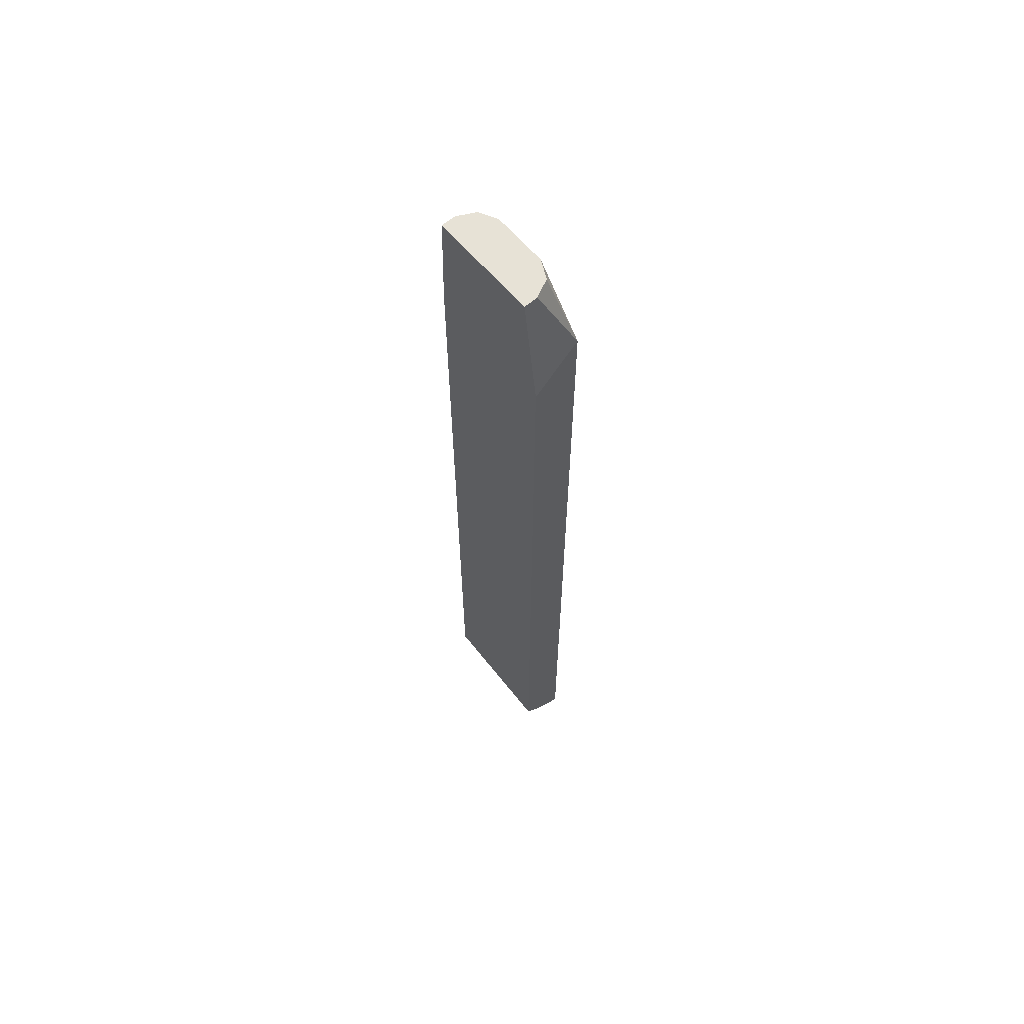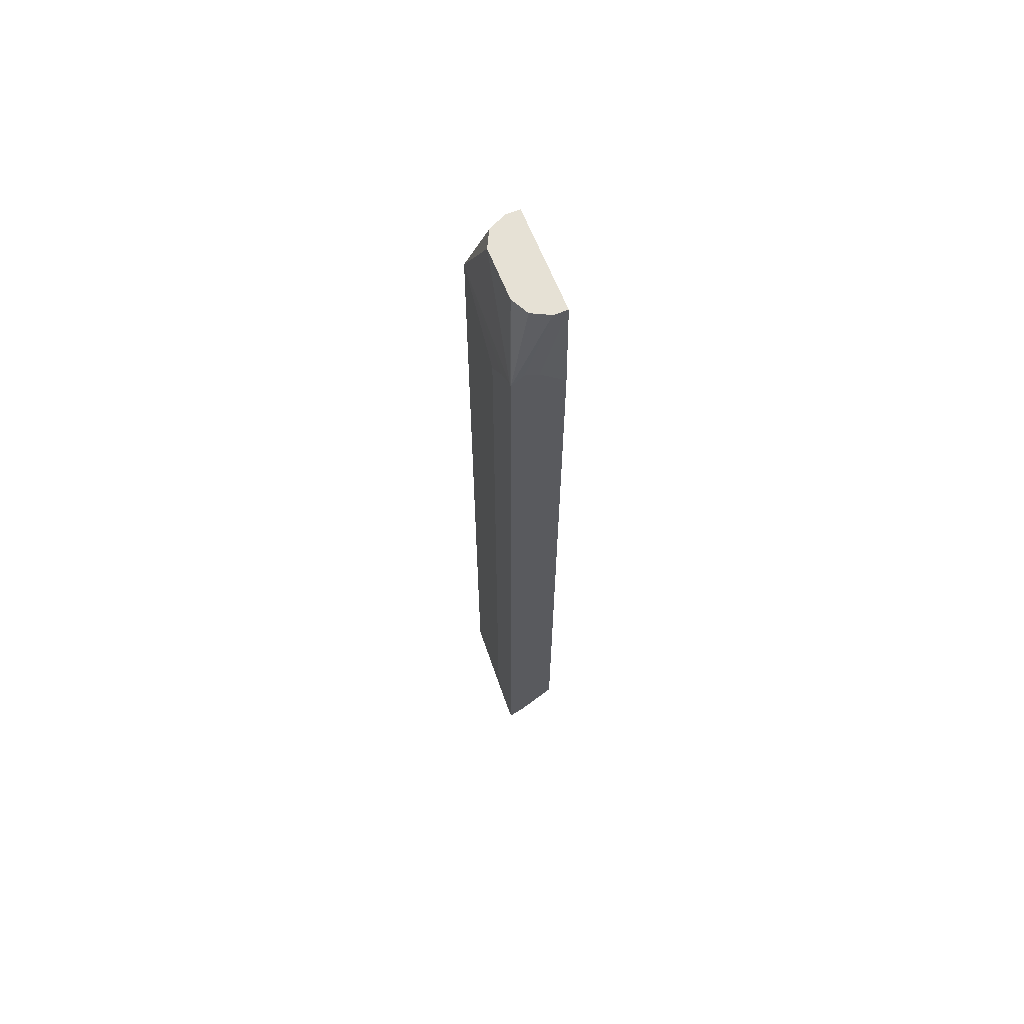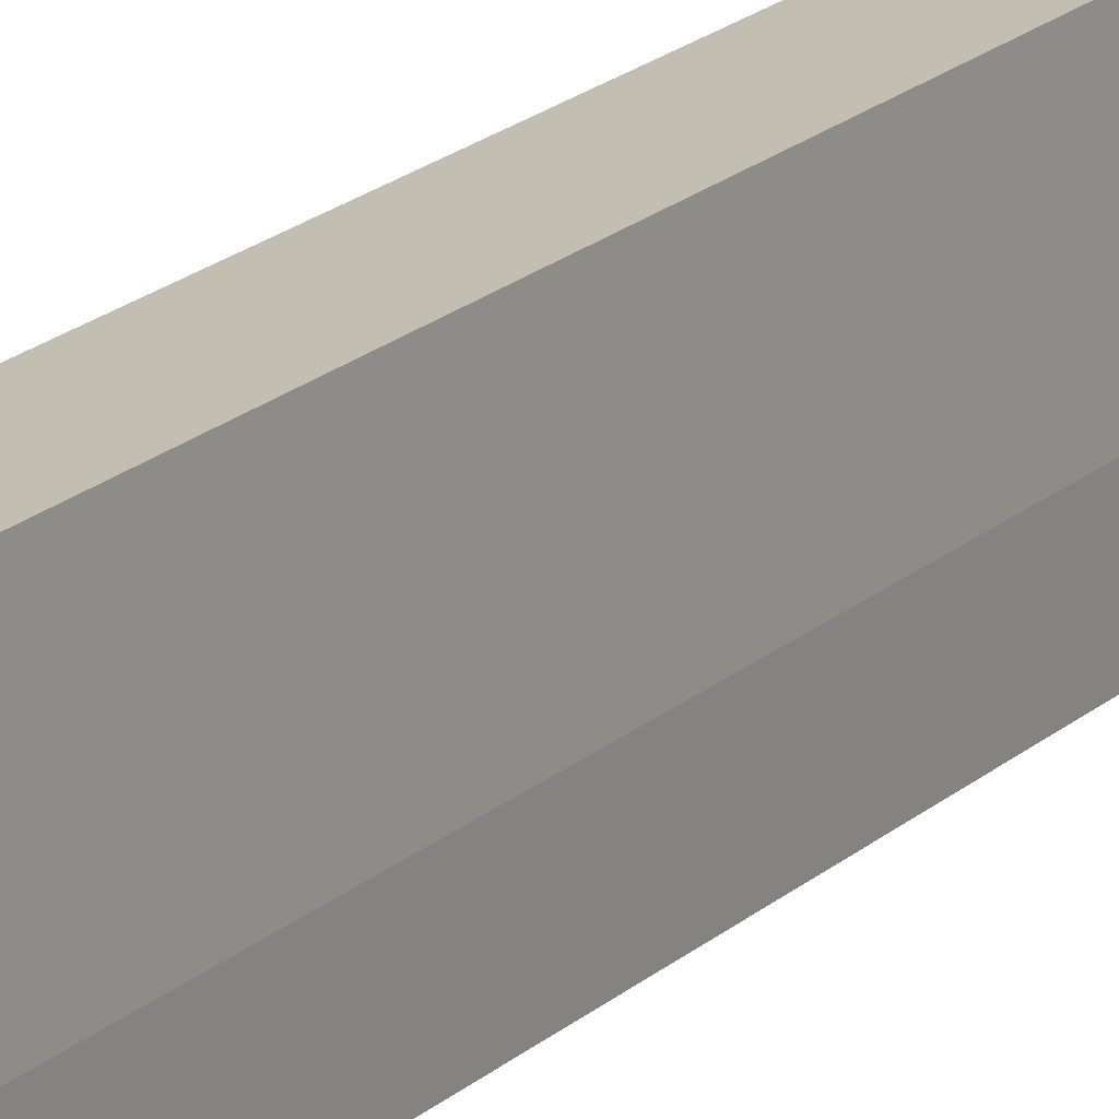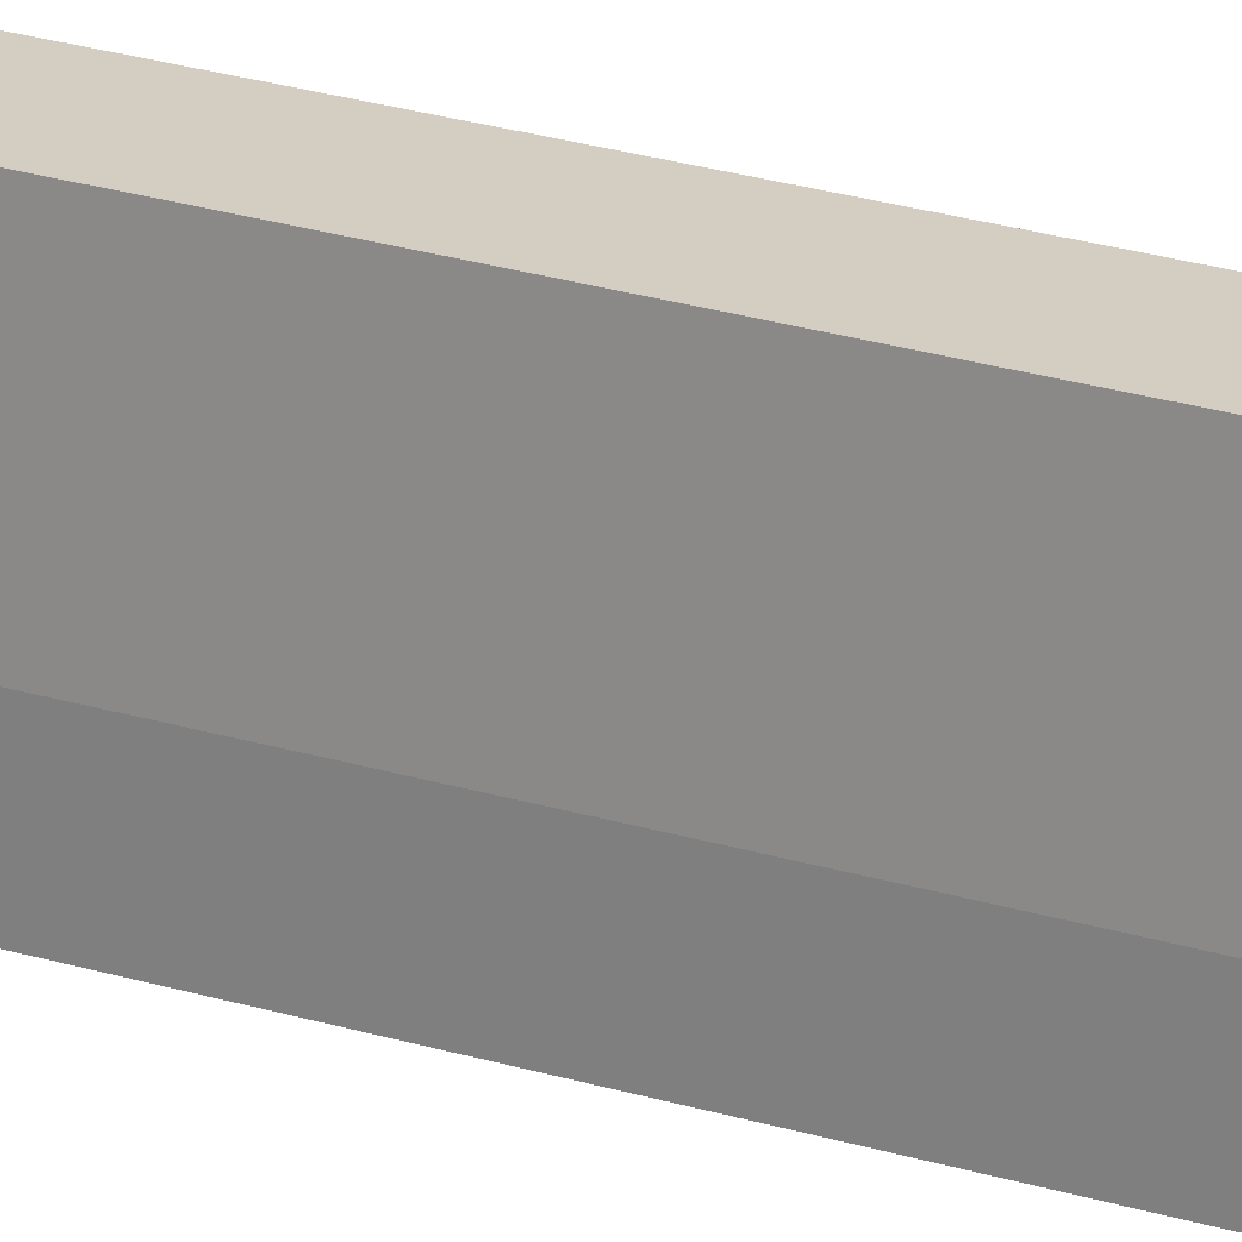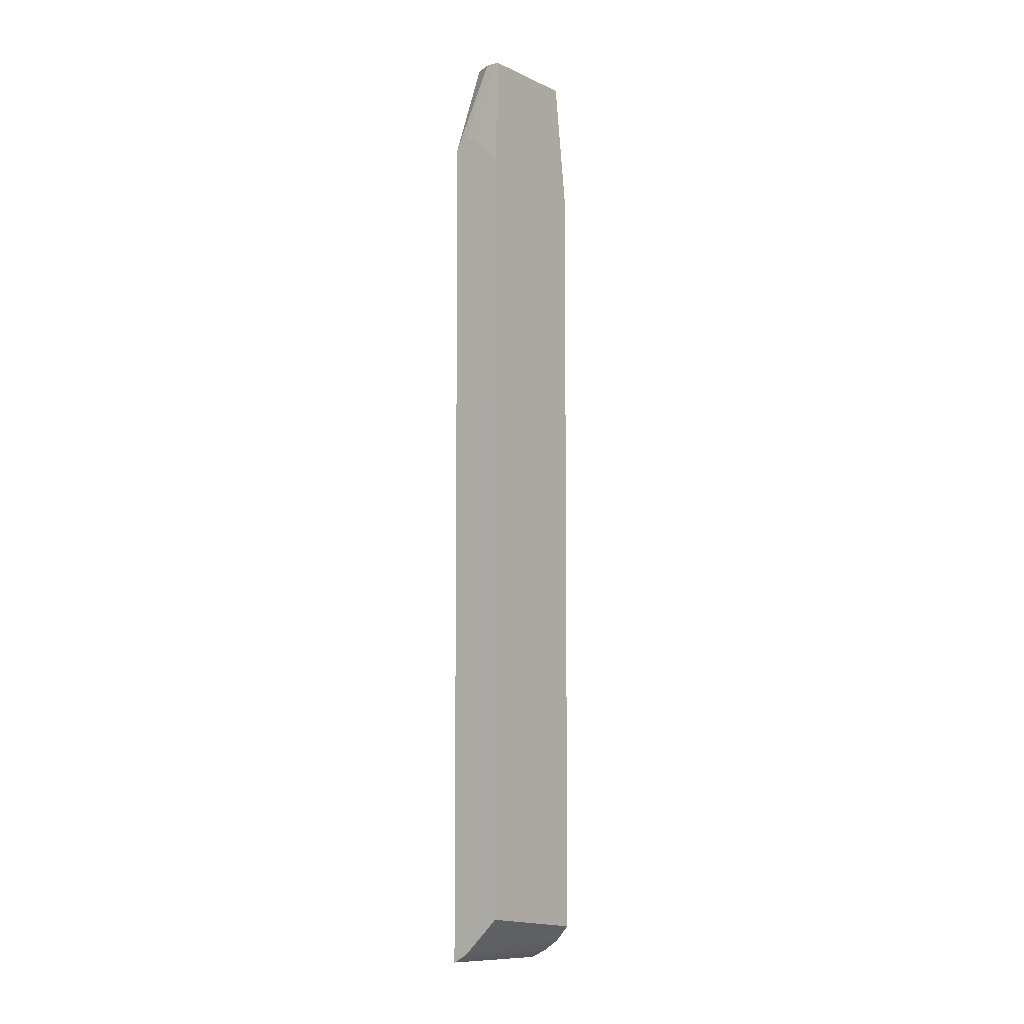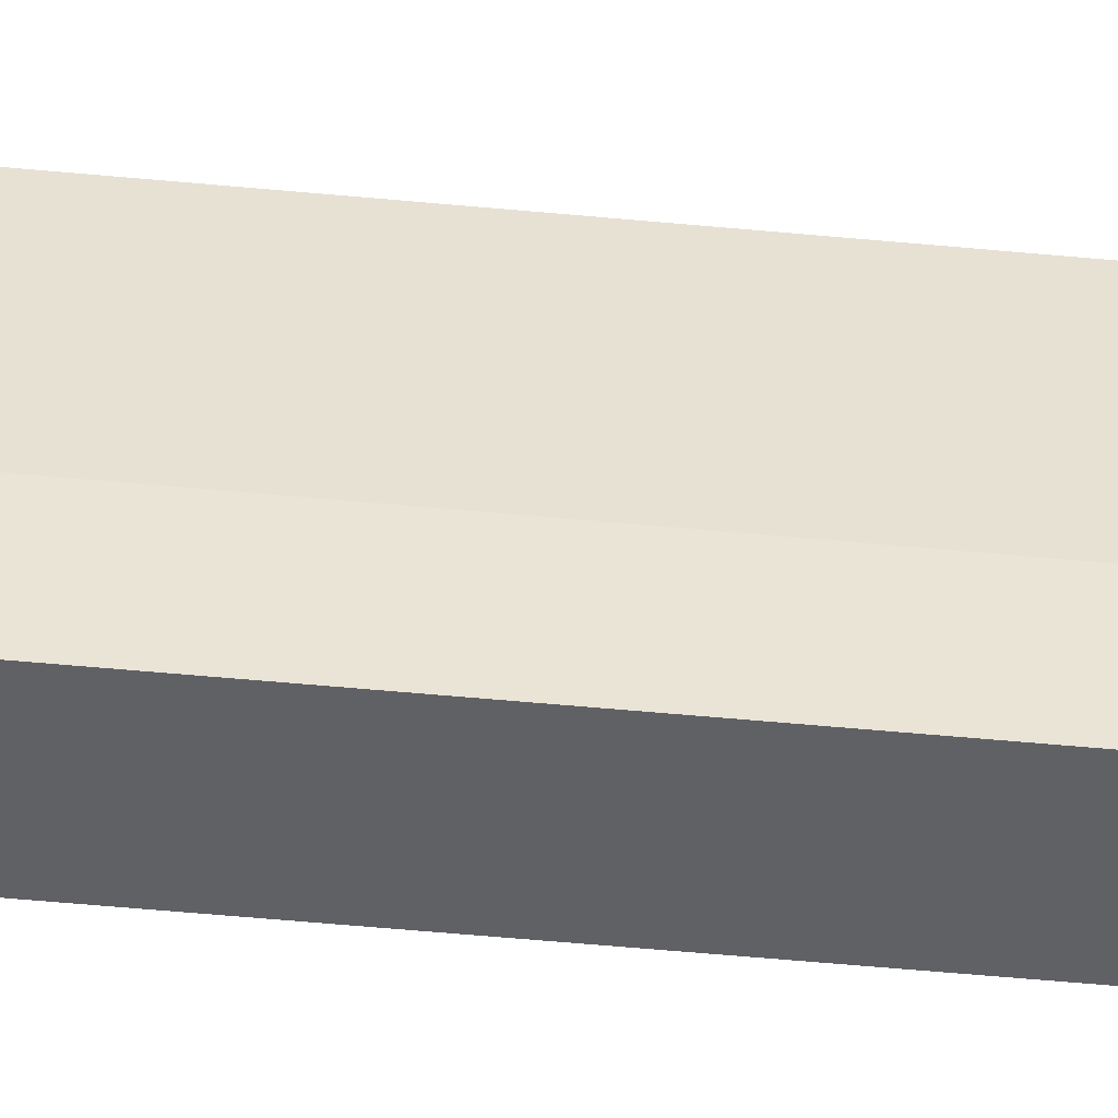
<metadata>
{"format":"obj","ext":"obj","renderer":"f3d","projection":"perspective","resolution":1024,"background":"white","views":[{"elev":63.3,"azim":-40.3,"up":"+Y"},{"elev":64.3,"azim":158.5,"up":"+Y"},{"elev":17.5,"azim":29.5,"up":"+Z"},{"elev":24.9,"azim":116.7,"up":"+Z"},{"elev":-6.5,"azim":-142.9,"up":"+Y"},{"elev":-47.6,"azim":83.7,"up":"+Z"}]}
</metadata>
<code>
v 0.08099 -0.7169 0.09527
v 0.08869 -0.6627 -0.01671
v 0.08869 0.4103 -0.01671
v 0.08869 -0.7062 -0.07691
v 0.08869 -0.7062 -0.0566
v 0.08869 -0.6697 -0.02028
v 0.05755 -0.7051 0.09527
v 0.06837 -0.6943 -0.07691
v 0.03641 -0.69 0.09527
v 0.01733 -0.6681 0.09527
v 0.01733 -0.6425 -0.07691
v 0.03206 -0.658 -0.07691
v 0.08869 0.4635 -0.07691
v 0.08869 0.4436 -0.04638
v 0.08099 0.4735 0.09527
v 0.08869 0.4642 -0.07319
v 0.07264 0.5821 0.03633
v 0.06053 0.5821 0.06053
v 0.07264 0.5821 -0.03632
v 0.08869 0.4647 -0.07506
v 0.06053 0.5821 -0.06053
v 0.01733 0.5821 -0.07264
v 0.03632 0.5821 -0.07264
v 0.07149 0.4779 -0.07691
v 0.0523 0.4682 -0.07691
v 0.01733 0.4325 -0.07691
v 0.01733 0.4141 0.09527
v 0.01733 0.5821 0.07264
v 0.03633 0.5821 0.07264
f 16 14 13
f 24 23 13
f 24 13 26
f 25 24 26
f 25 26 22
f 21 19 13
f 24 22 23
f 23 22 21
f 21 22 19
f 23 21 13
f 25 22 24
f 26 13 11
f 10 1 27
f 22 11 27
f 28 22 27
f 18 19 28
f 29 18 28
f 29 15 18
f 29 28 15
f 28 27 15
f 15 27 1
f 3 15 1
f 10 27 11
f 20 17 16
f 26 11 22
f 20 16 13
f 28 19 22
f 20 19 17
f 2 3 1
f 2 4 3
f 5 4 2
f 5 1 4
f 6 1 5
f 6 5 2
f 7 4 1
f 7 8 4
f 20 13 19
f 7 9 8
f 7 1 9
f 9 1 10
f 6 2 1
f 12 9 11
f 9 10 11
f 17 19 18
f 17 18 15
f 17 15 16
f 14 15 3
f 16 15 14
f 13 3 4
f 13 4 11
f 8 11 4
f 12 11 8
f 12 8 9
f 14 3 13

</code>
